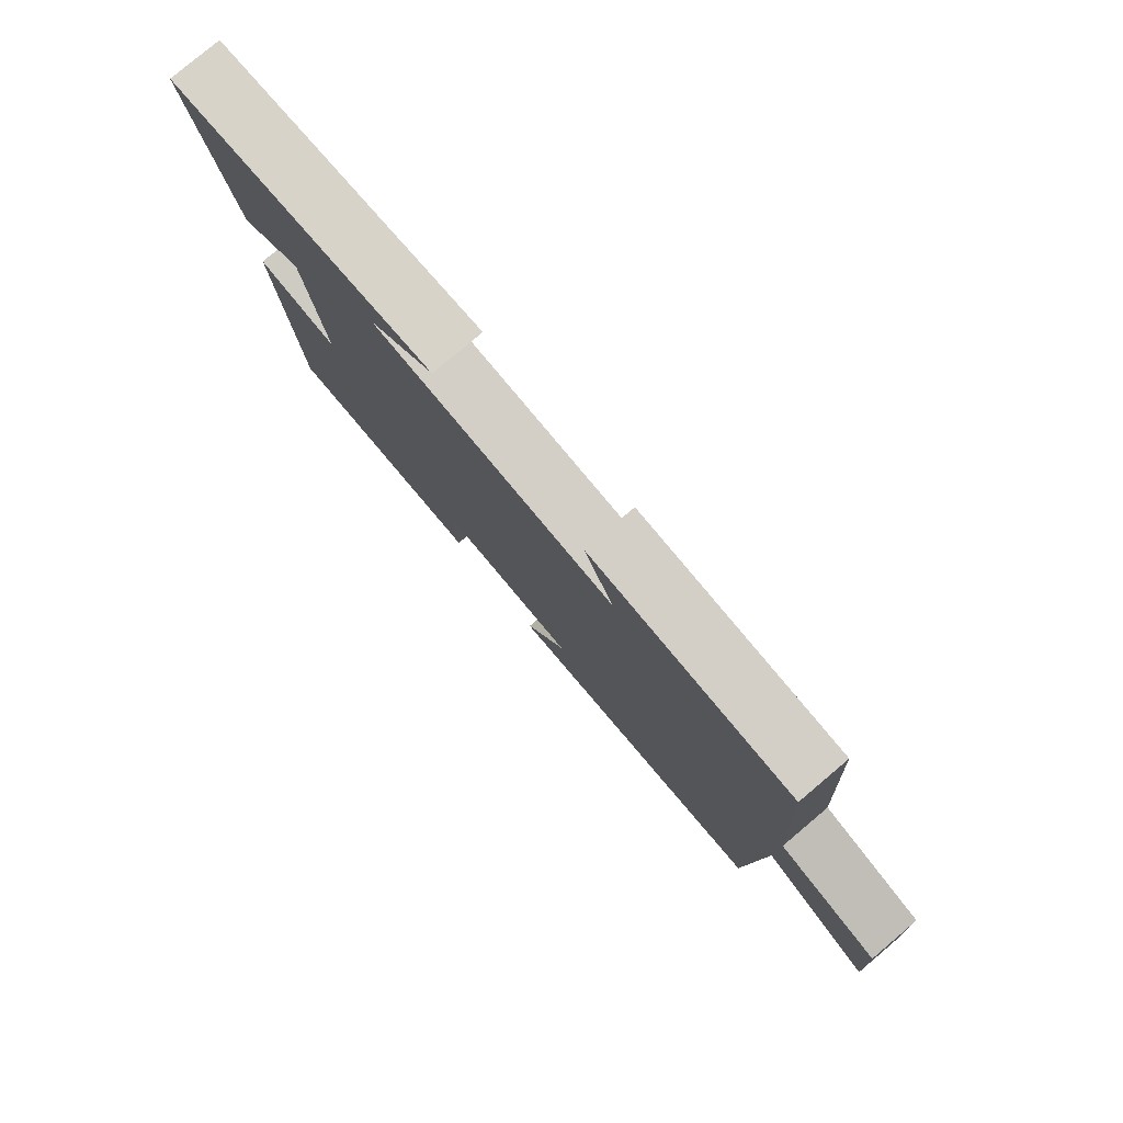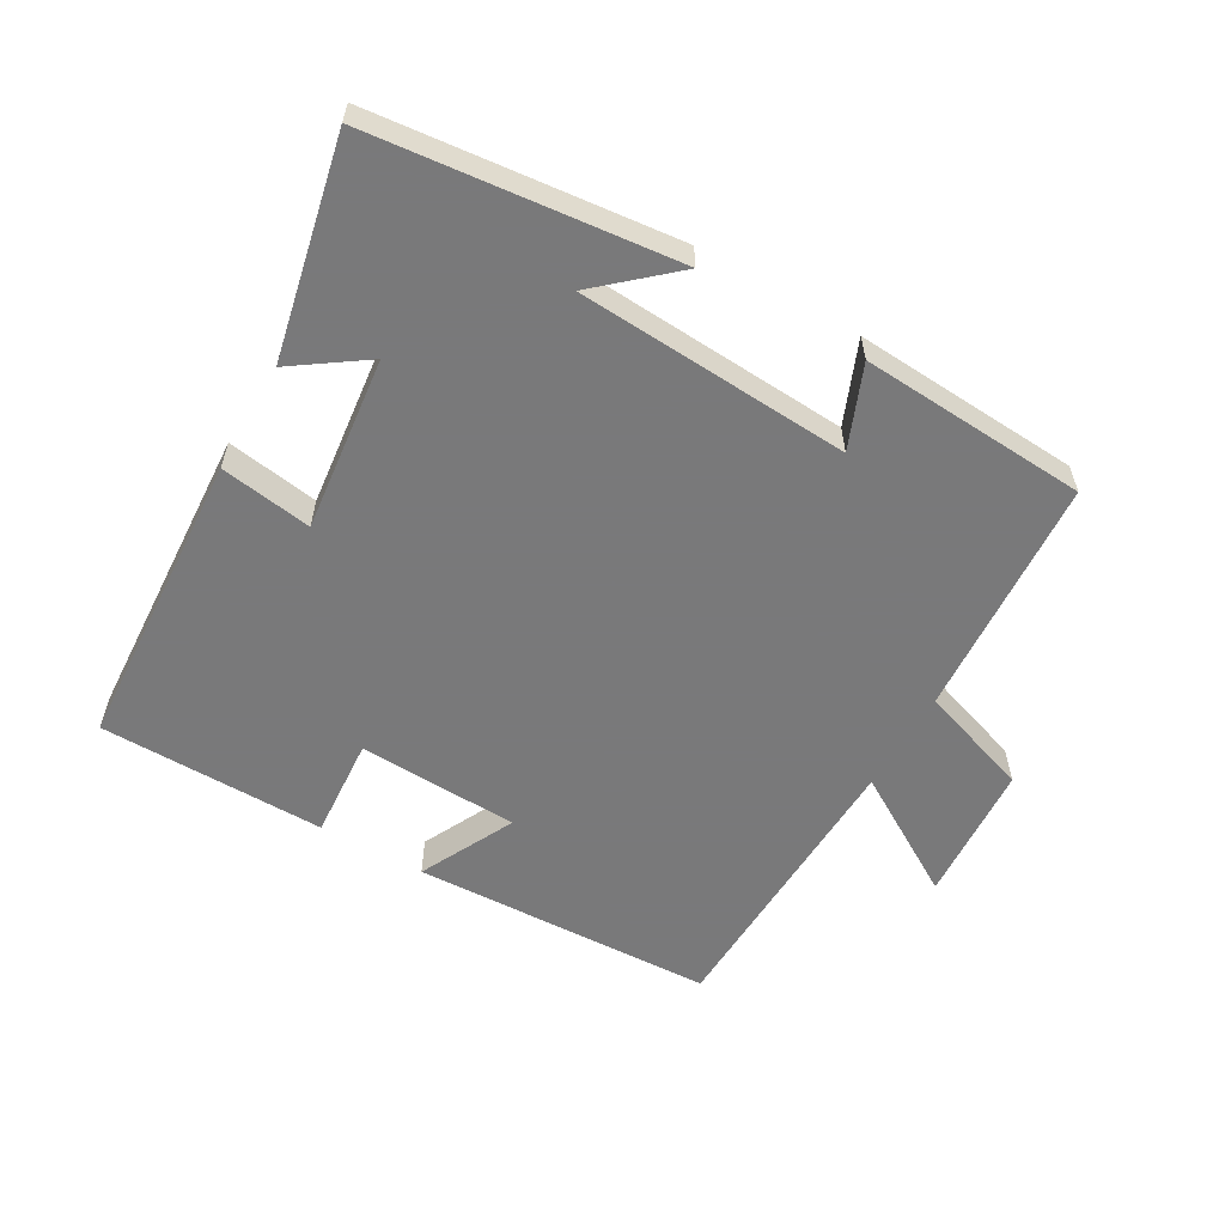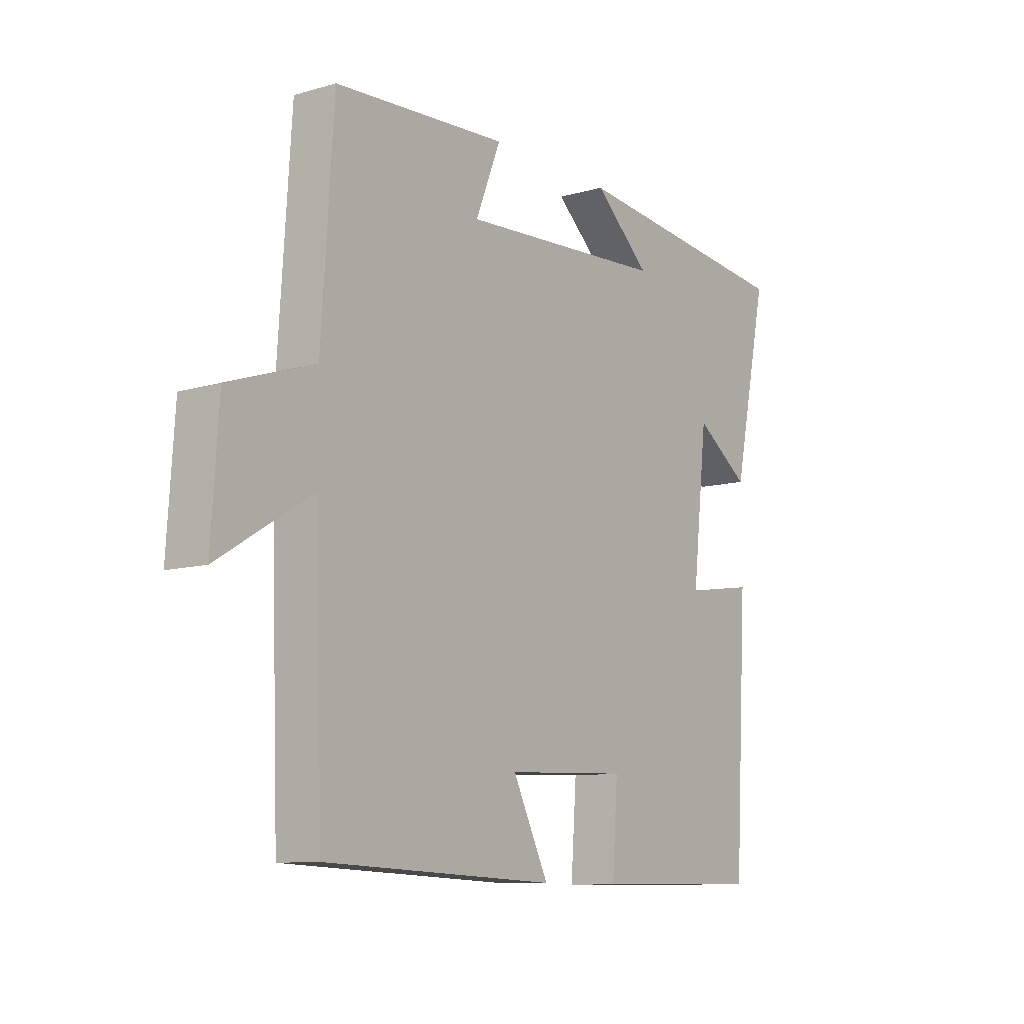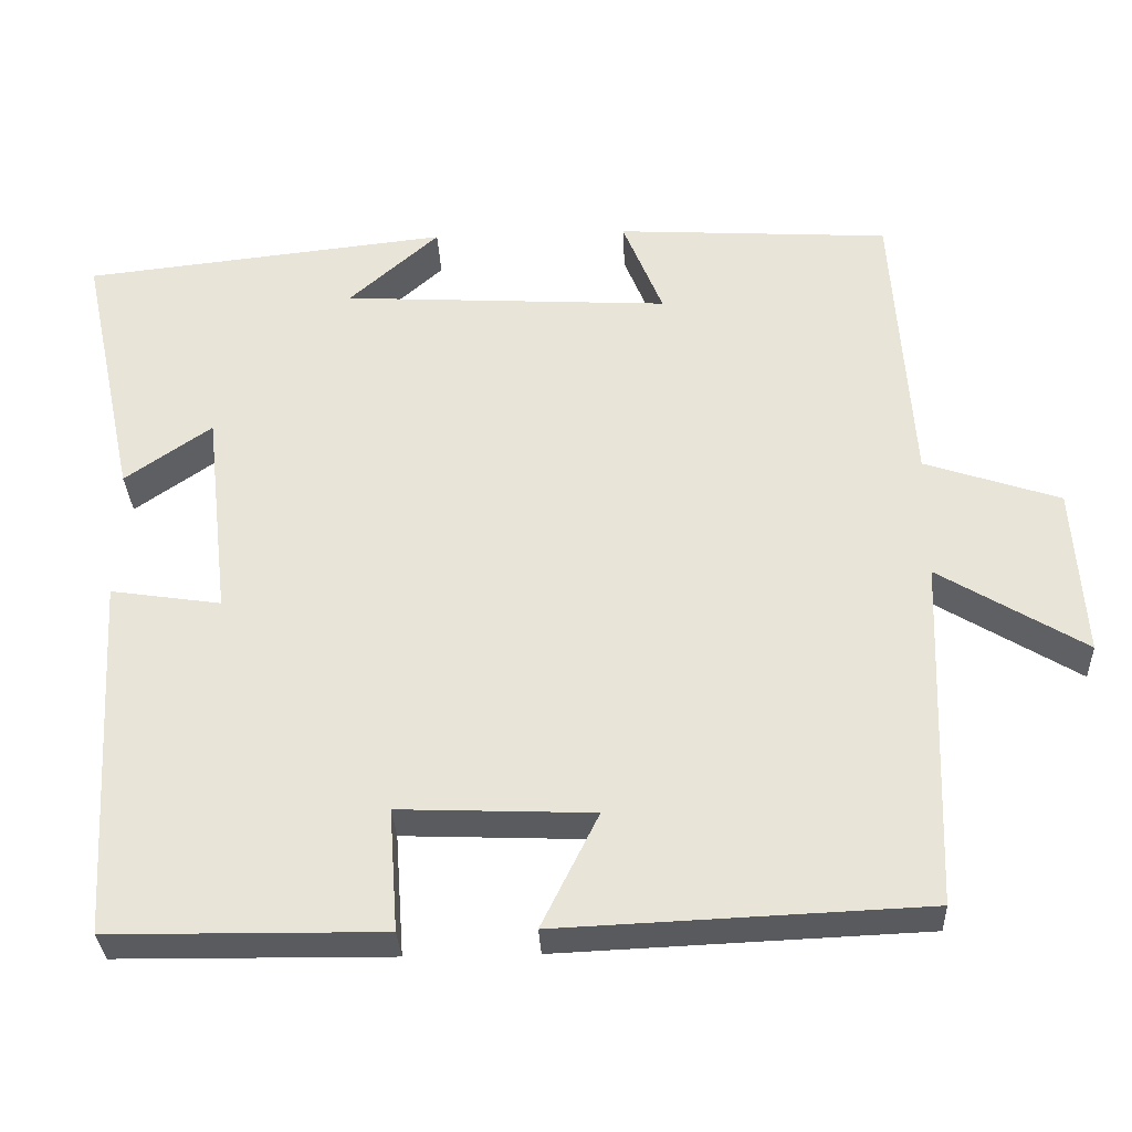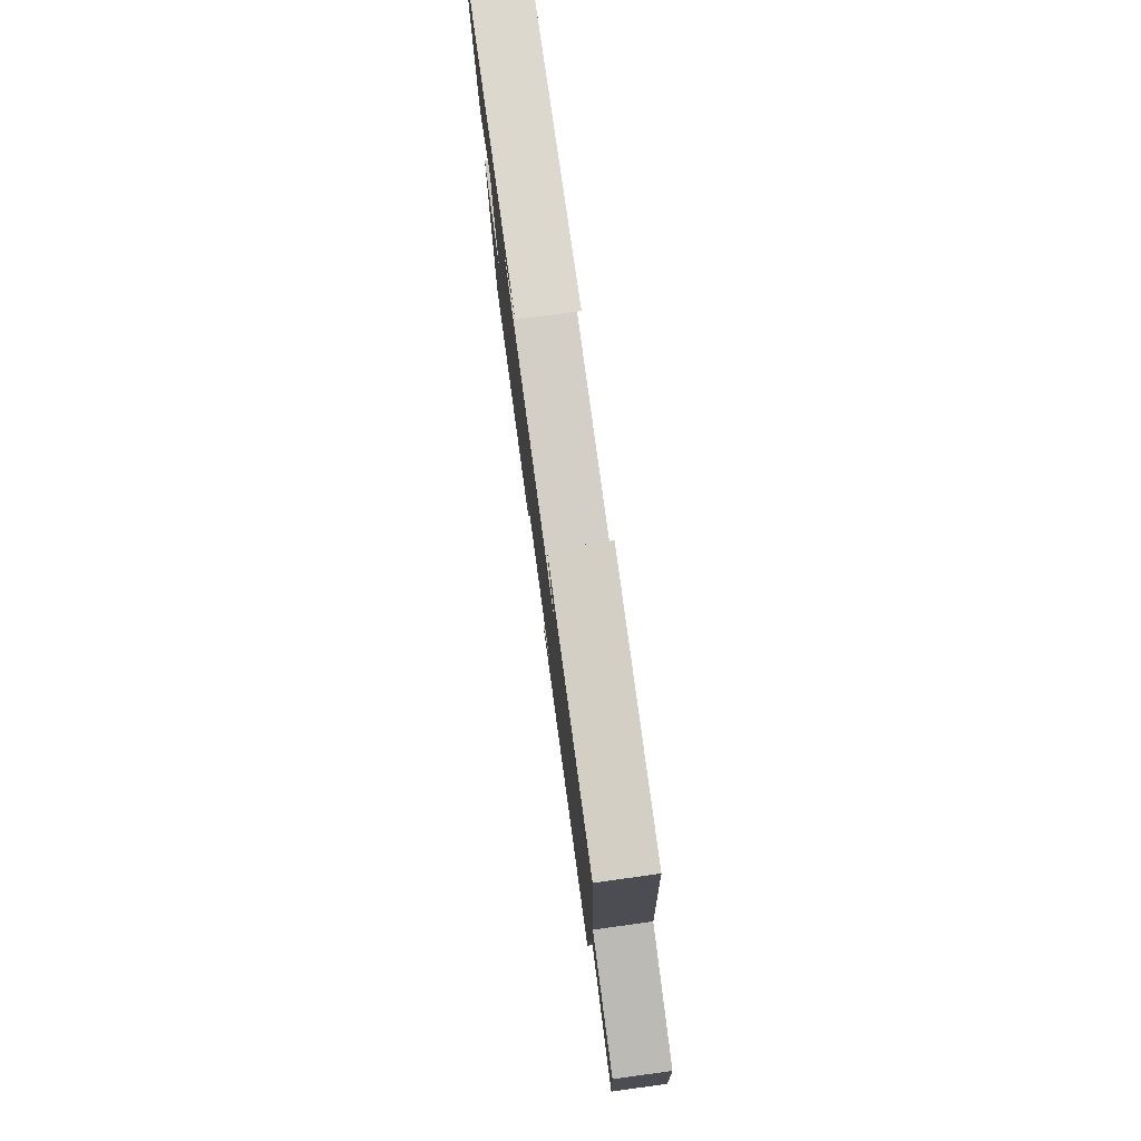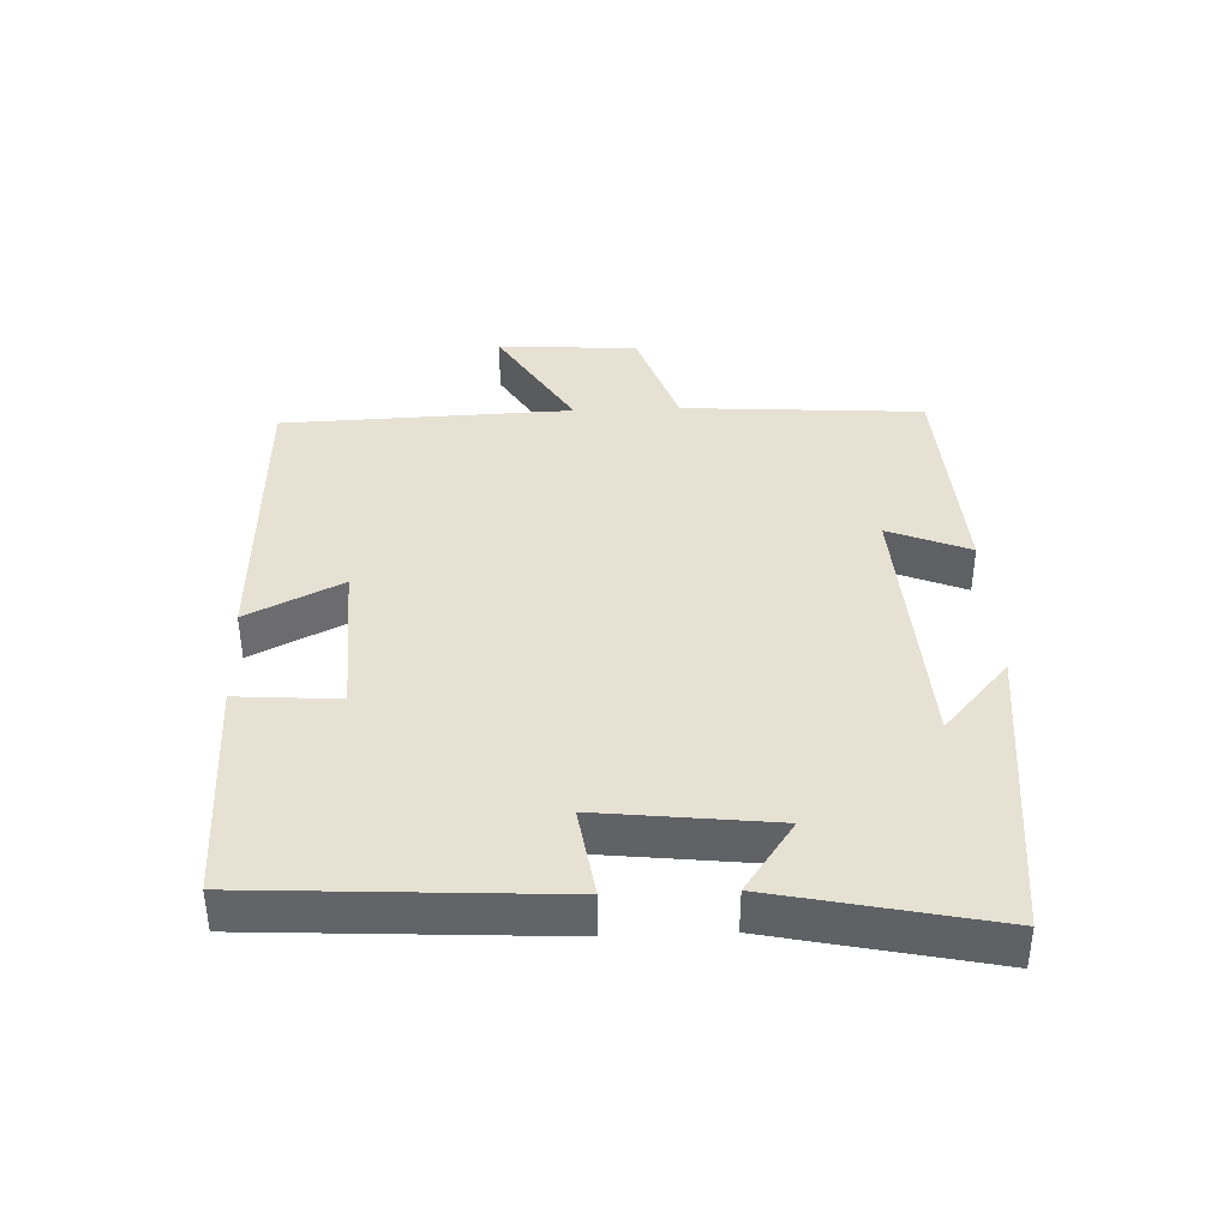
<metadata>
{"format":"obj","ext":"obj","renderer":"f3d","projection":"perspective","resolution":1024,"background":"white","views":[{"elev":79.3,"azim":49.8,"up":"+Z"},{"elev":-57.8,"azim":-29.9,"up":"+Y"},{"elev":-10.1,"azim":126.2,"up":"+Z"},{"elev":-32.0,"azim":2.7,"up":"+Z"},{"elev":78.3,"azim":82.2,"up":"+Z"},{"elev":38.8,"azim":-92.3,"up":"+Y"}]}
</metadata>
<code>
v 0.476 0.07 0.479
v 0.5 0.07 0.115
v 0.669 0.07 0.058
v 0.683 0.07 -0.154
v 0.5 0.07 -0.043
v 0.484 0.07 -0.481
v 0.027 0.07 -0.5
v 0.098 0.07 -0.357
v -0.144 0.07 -0.347
v -0.133 0.07 -0.5
v -0.474 0.07 -0.496
v -0.5 0.07 -0.042
v -0.362 0.07 -0.063
v -0.392 0.07 0.199
v -0.5 0.07 0.124
v -0.57 0.07 0.451
v -0.114 0.07 0.5
v -0.226 0.07 0.401
v 0.184 0.07 0.377
v 0.134 0.07 0.5
v 0.476 0 0.479
v 0.5 0 0.115
v 0.669 0 0.058
v 0.683 0 -0.154
v 0.5 0 -0.043
v 0.484 0 -0.481
v 0.027 0 -0.5
v 0.098 0 -0.357
v -0.144 0 -0.347
v -0.133 0 -0.5
v -0.474 0 -0.496
v -0.5 0 -0.042
v -0.362 0 -0.063
v -0.392 0 0.199
v -0.5 0 0.124
v -0.57 0 0.451
v -0.114 0 0.5
v -0.226 0 0.401
v 0.184 0 0.377
v 0.134 0 0.5
f 19 20 1 2
f 18 19 2
f 16 17 18
f 14 15 16 18
f 13 14 18 2
f 10 11 12 13
f 9 10 13
f 8 9 13 2
f 5 6 7 8
f 5 8 2
f 2 3 4 5
f 22 21 40 39
f 22 39 38
f 38 37 36
f 38 36 35 34
f 22 38 34 33
f 33 32 31 30
f 33 30 29
f 22 33 29 28
f 28 27 26 25
f 22 28 25
f 25 24 23 22
f 1 21 22 2
f 2 22 23 3
f 3 23 24 4
f 4 24 25 5
f 5 25 26 6
f 6 26 27 7
f 7 27 28 8
f 8 28 29 9
f 9 29 30 10
f 10 30 31 11
f 11 31 32 12
f 12 32 33 13
f 13 33 34 14
f 14 34 35 15
f 15 35 36 16
f 16 36 37 17
f 17 37 38 18
f 18 38 39 19
f 19 39 40 20
f 20 40 21 1

</code>
